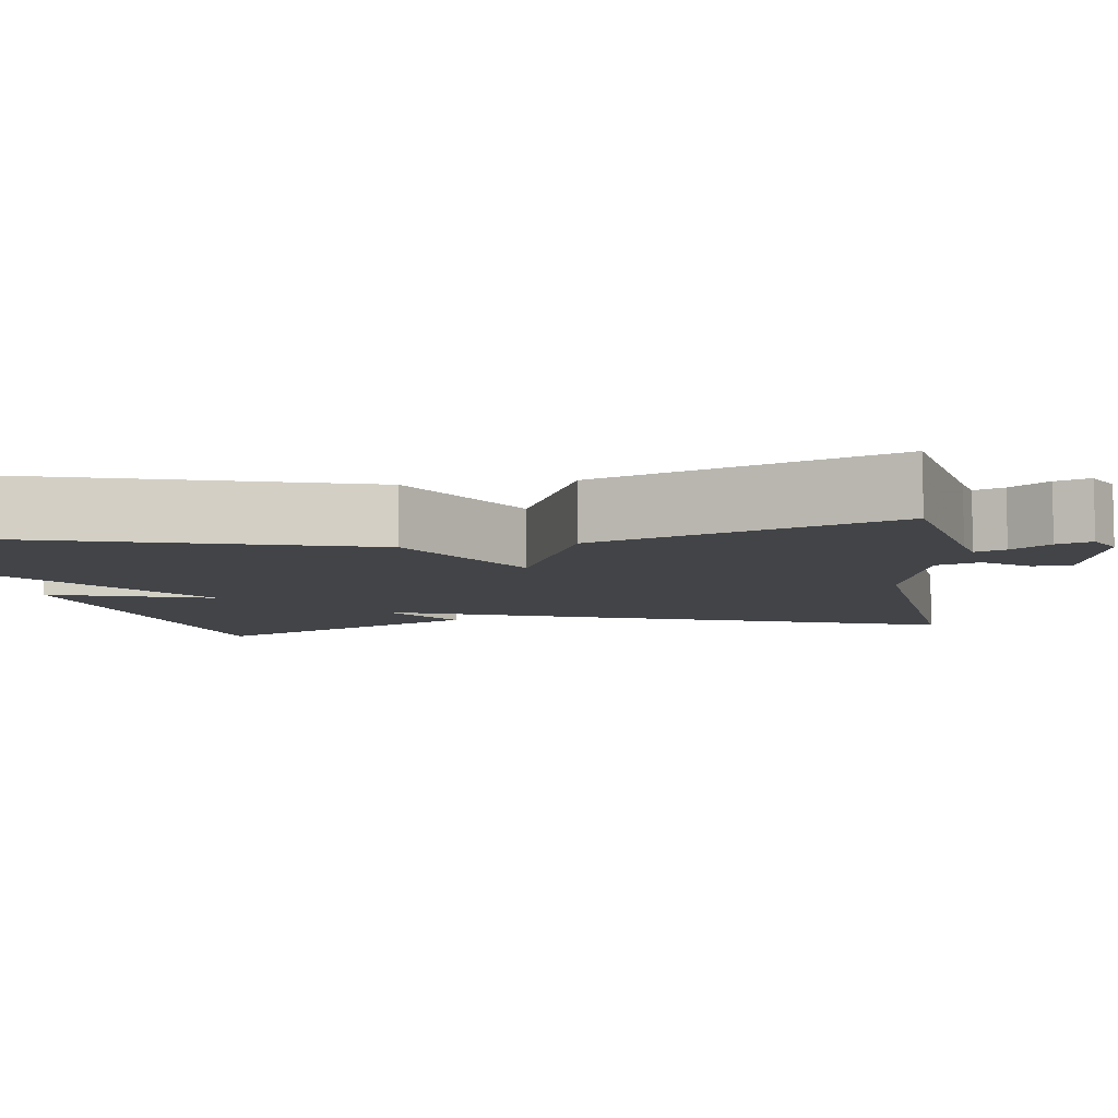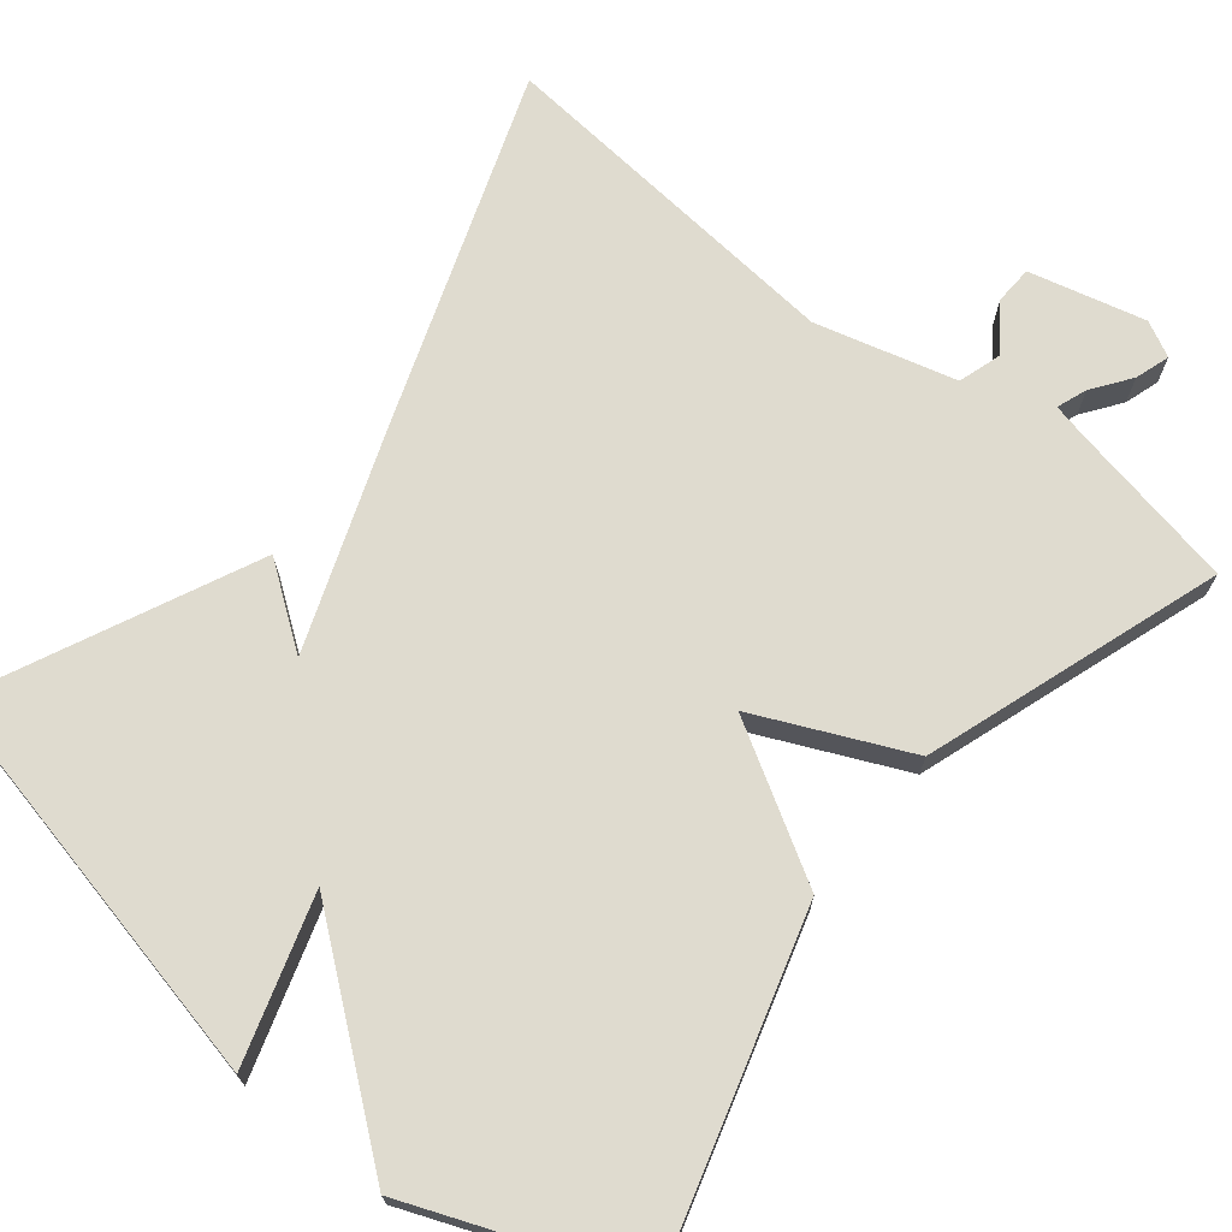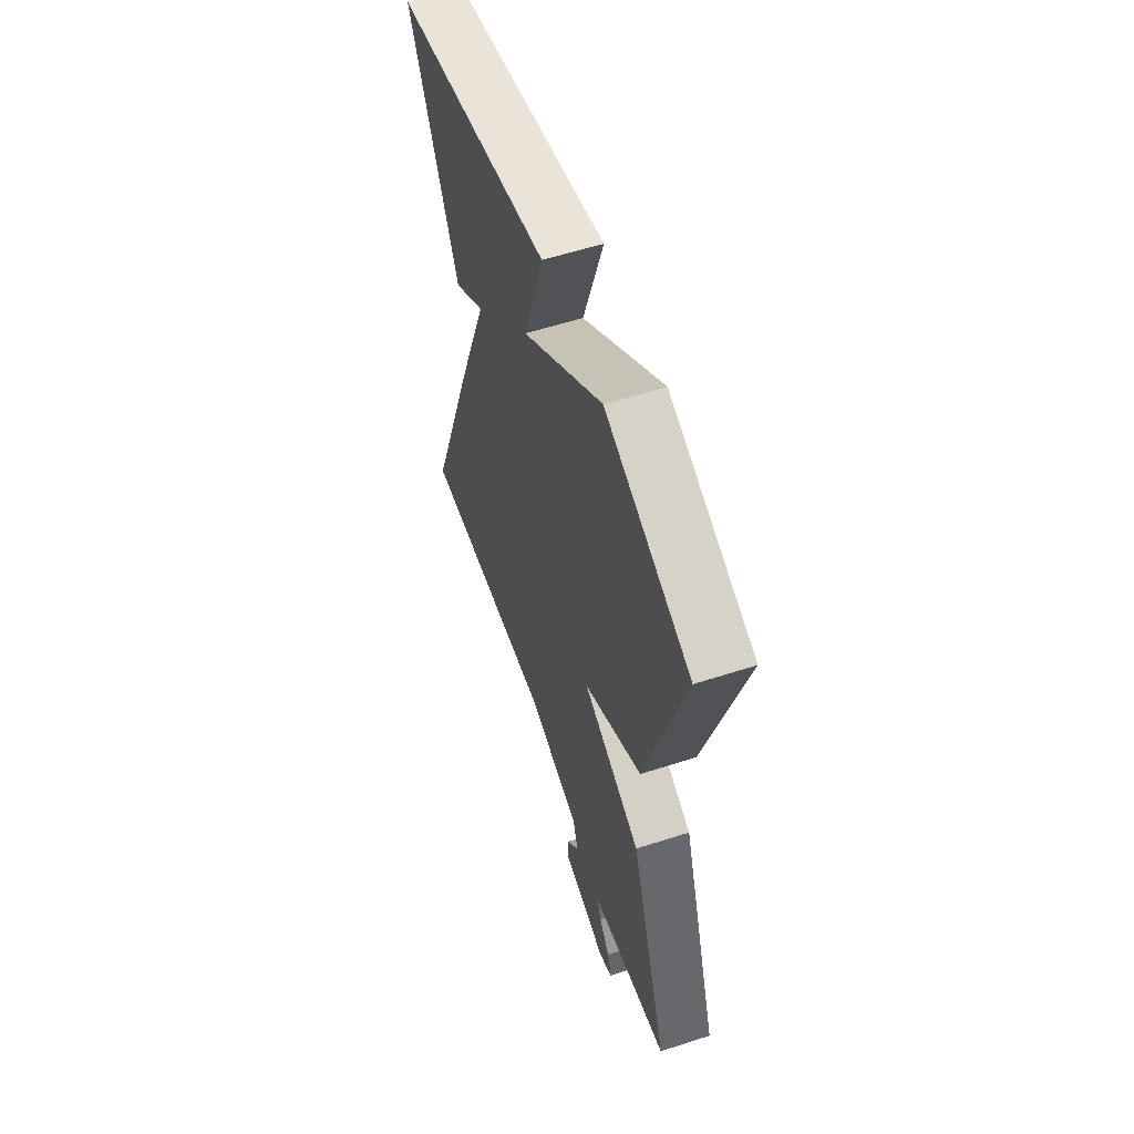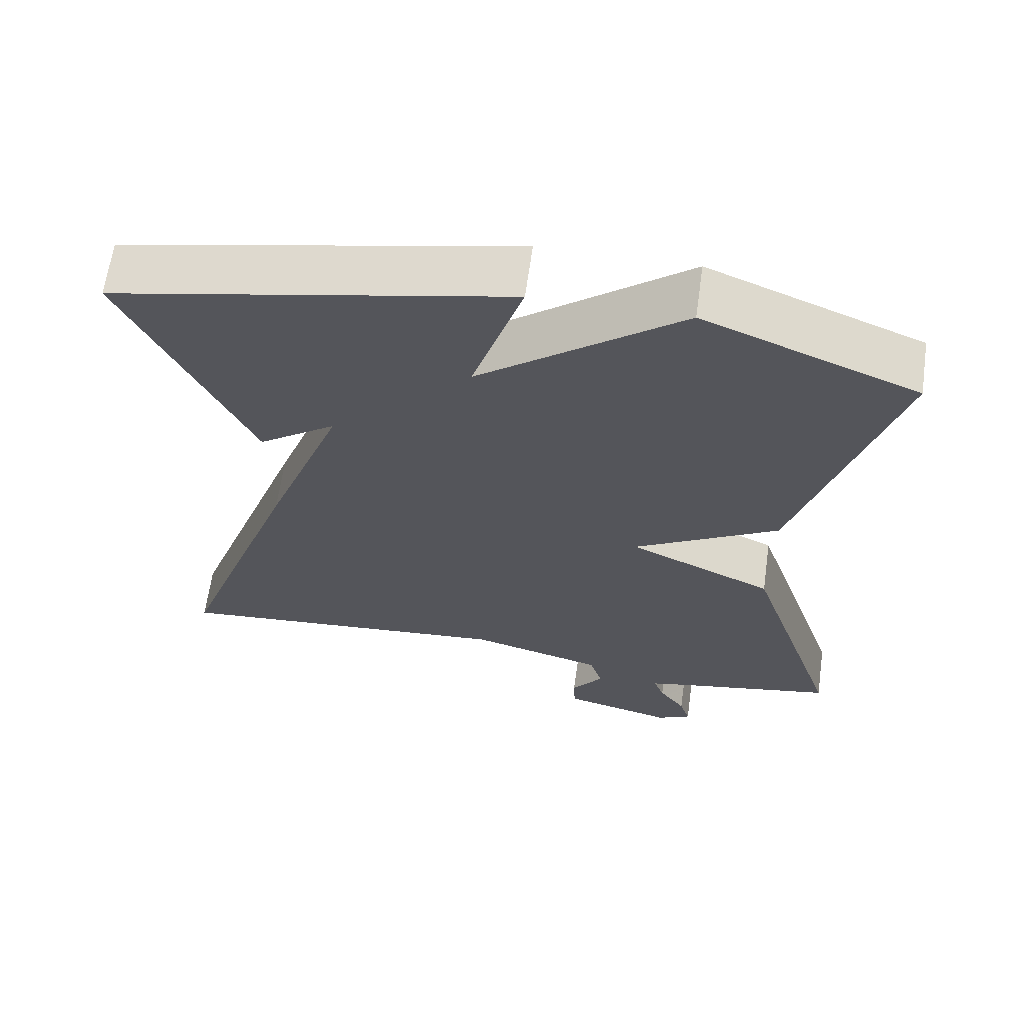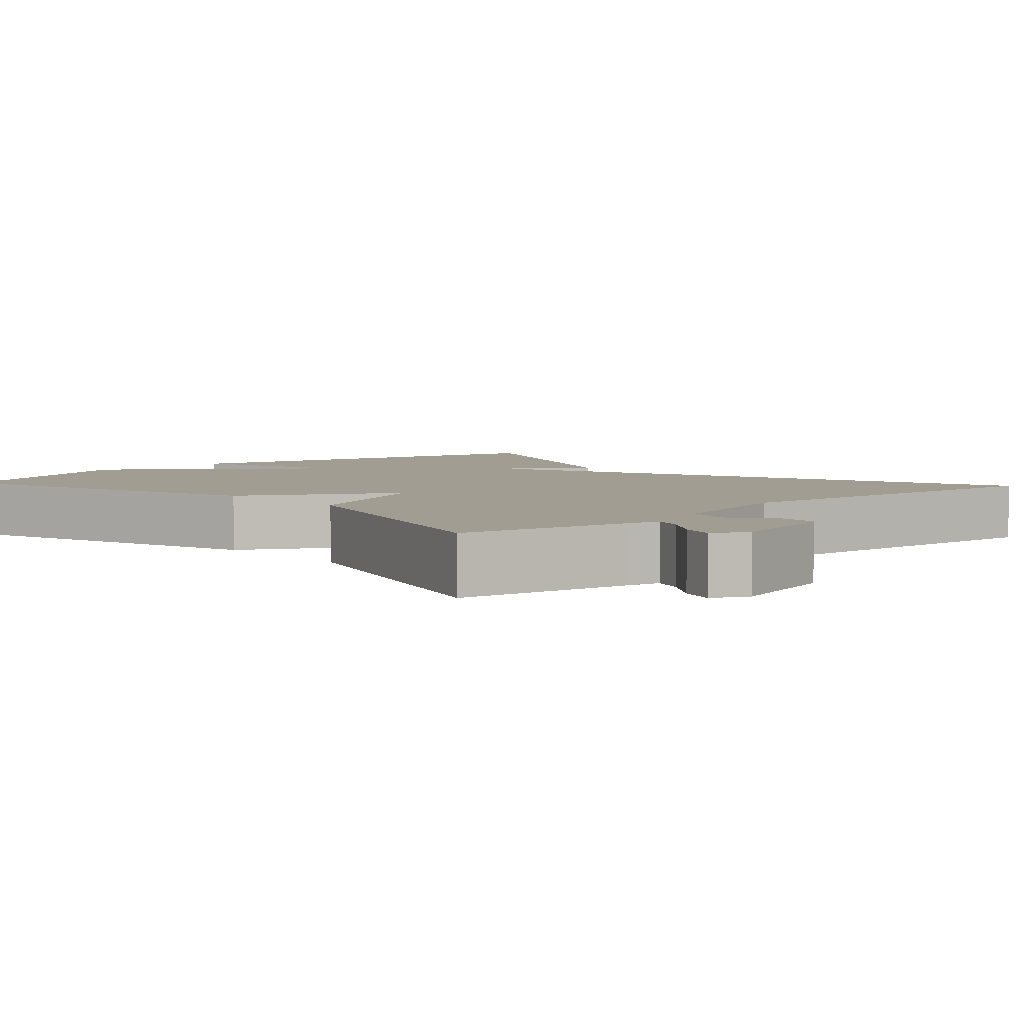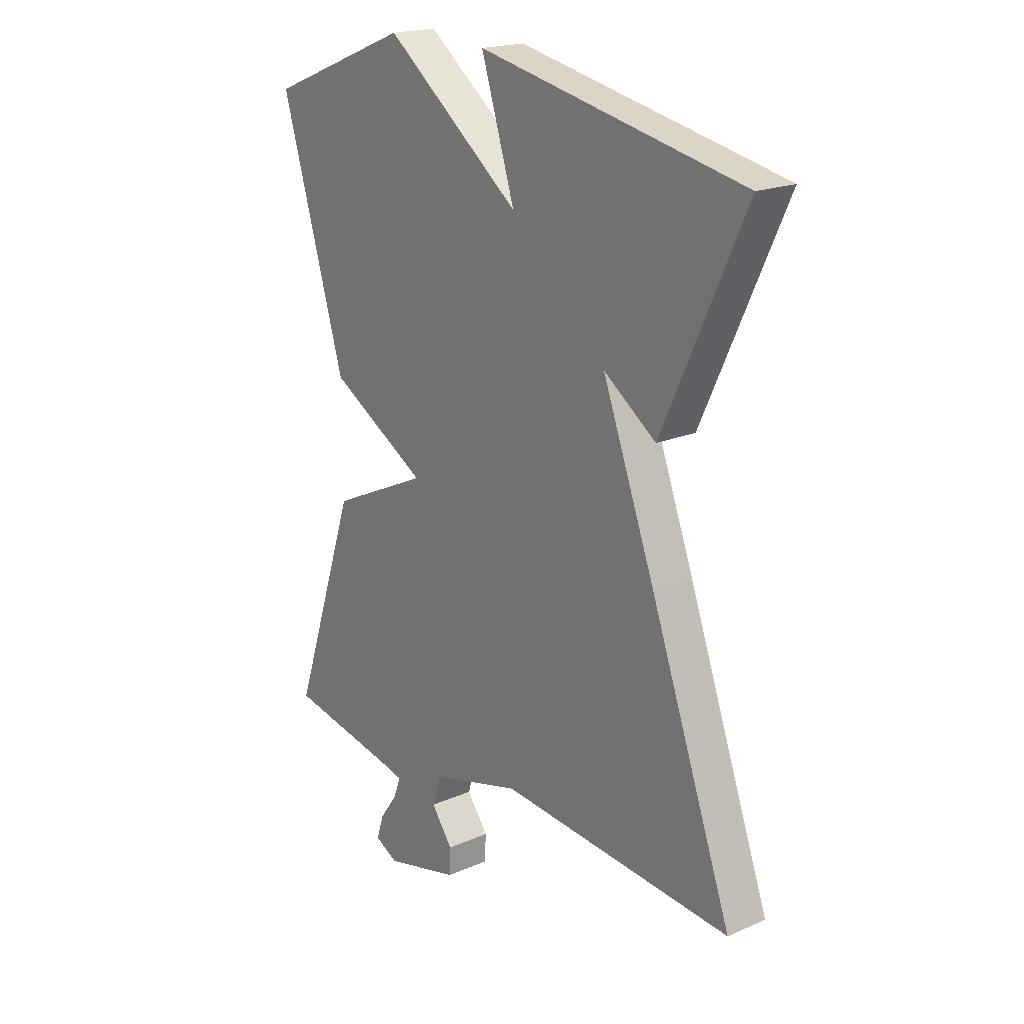
<metadata>
{"format":"obj","ext":"obj","renderer":"f3d","projection":"perspective","resolution":1024,"background":"white","views":[{"elev":-7.8,"azim":98.6,"up":"+Y"},{"elev":70.4,"azim":39.0,"up":"+Y"},{"elev":57.7,"azim":71.4,"up":"+Z"},{"elev":64.5,"azim":8.0,"up":"+Z"},{"elev":4.9,"azim":137.2,"up":"+Y"},{"elev":19.5,"azim":-128.9,"up":"+Z"}]}
</metadata>
<code>
v 0.5 0.07 0.5
v 0.374 0.07 0.076
v 0.182 0.07 -0.036
v 0.374 0.07 -0.124
v 0.5 0.07 -0.5
v 0.284 0.07 -0.542
v 0.24 0.07 -0.552
v 0.254 0.07 -0.59
v 0.289 0.07 -0.639
v 0.303 0.07 -0.683
v 0.258 0.07 -0.706
v 0.111 0.07 -0.669
v 0.109 0.07 -0.62
v 0.151 0.07 -0.563
v 0.134 0.07 -0.508
v -0.043 0.07 -0.46
v -0.5 0.07 -0.5
v -0.338 0.07 -0.052
v -0.235 0.07 0.222
v -0.338 0.07 0.148
v -0.5 0.07 0.5
v 0.02 0.07 0.612
v -0.046 0.07 0.404
v 0.22 0.07 0.612
v 0.5 0 0.5
v 0.374 0 0.076
v 0.182 0 -0.036
v 0.374 0 -0.124
v 0.5 0 -0.5
v 0.284 0 -0.542
v 0.24 0 -0.552
v 0.254 0 -0.59
v 0.289 0 -0.639
v 0.303 0 -0.683
v 0.258 0 -0.706
v 0.111 0 -0.669
v 0.109 0 -0.62
v 0.151 0 -0.563
v 0.134 0 -0.508
v -0.043 0 -0.46
v -0.5 0 -0.5
v -0.338 0 -0.052
v -0.235 0 0.222
v -0.338 0 0.148
v -0.5 0 0.5
v 0.02 0 0.612
v -0.046 0 0.404
v 0.22 0 0.612
f 1 2 3
f 24 1 3
f 23 24 3
f 21 22 23
f 20 21 23
f 19 20 23
f 19 23 3
f 18 19 3
f 17 18 3
f 16 17 3
f 4 5 6
f 3 4 6
f 16 3 6
f 15 16 6
f 14 15 6 7
f 12 13 14
f 11 12 14
f 10 11 14
f 9 10 14
f 8 9 14
f 7 8 14
f 27 26 25
f 27 25 48
f 27 48 47
f 47 46 45
f 47 45 44
f 47 44 43
f 27 47 43
f 27 43 42
f 27 42 41
f 27 41 40
f 30 29 28
f 30 28 27
f 30 27 40
f 30 40 39
f 31 30 39 38
f 38 37 36
f 38 36 35
f 38 35 34
f 38 34 33
f 38 33 32
f 38 32 31
f 1 25 26 2
f 2 26 27 3
f 3 27 28 4
f 4 28 29 5
f 5 29 30 6
f 6 30 31 7
f 7 31 32 8
f 8 32 33 9
f 9 33 34 10
f 10 34 35 11
f 11 35 36 12
f 12 36 37 13
f 13 37 38 14
f 14 38 39 15
f 15 39 40 16
f 16 40 41 17
f 17 41 42 18
f 18 42 43 19
f 19 43 44 20
f 20 44 45 21
f 21 45 46 22
f 22 46 47 23
f 23 47 48 24
f 24 48 25 1

</code>
